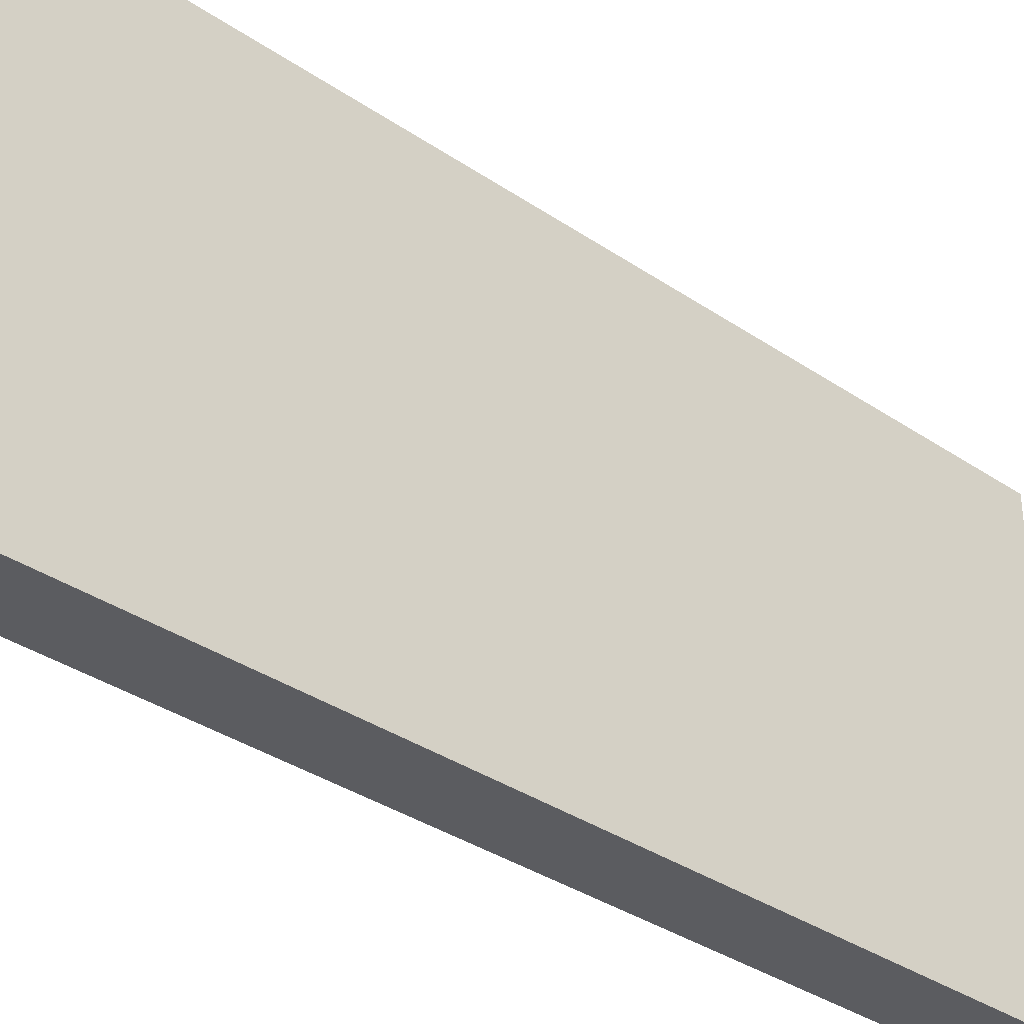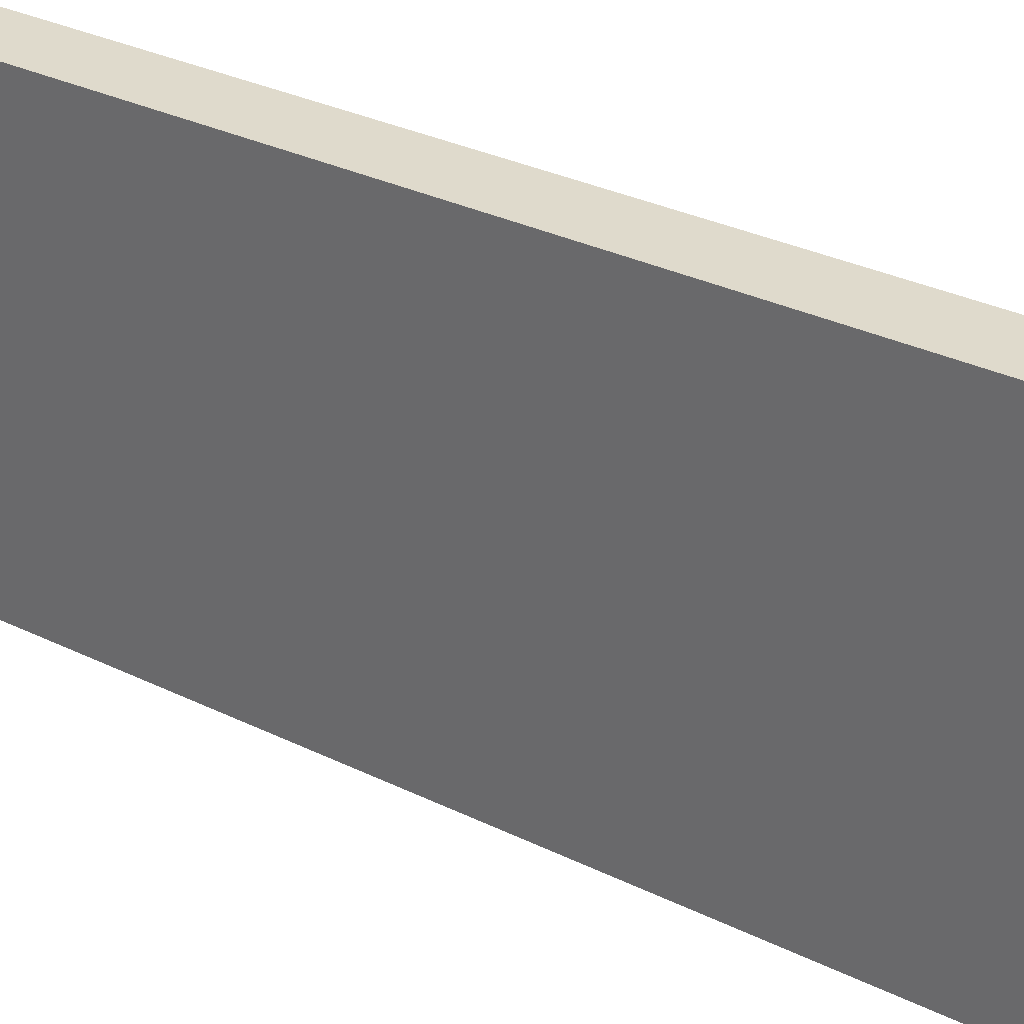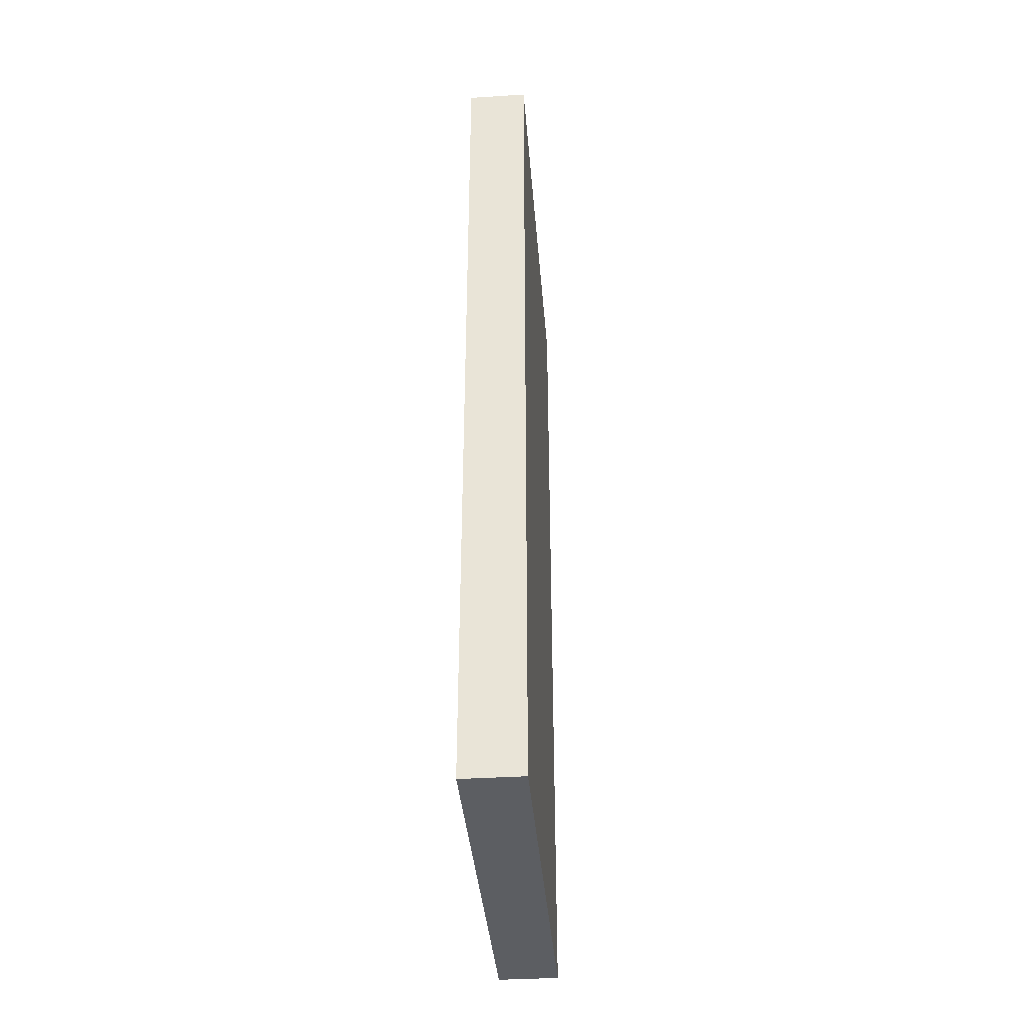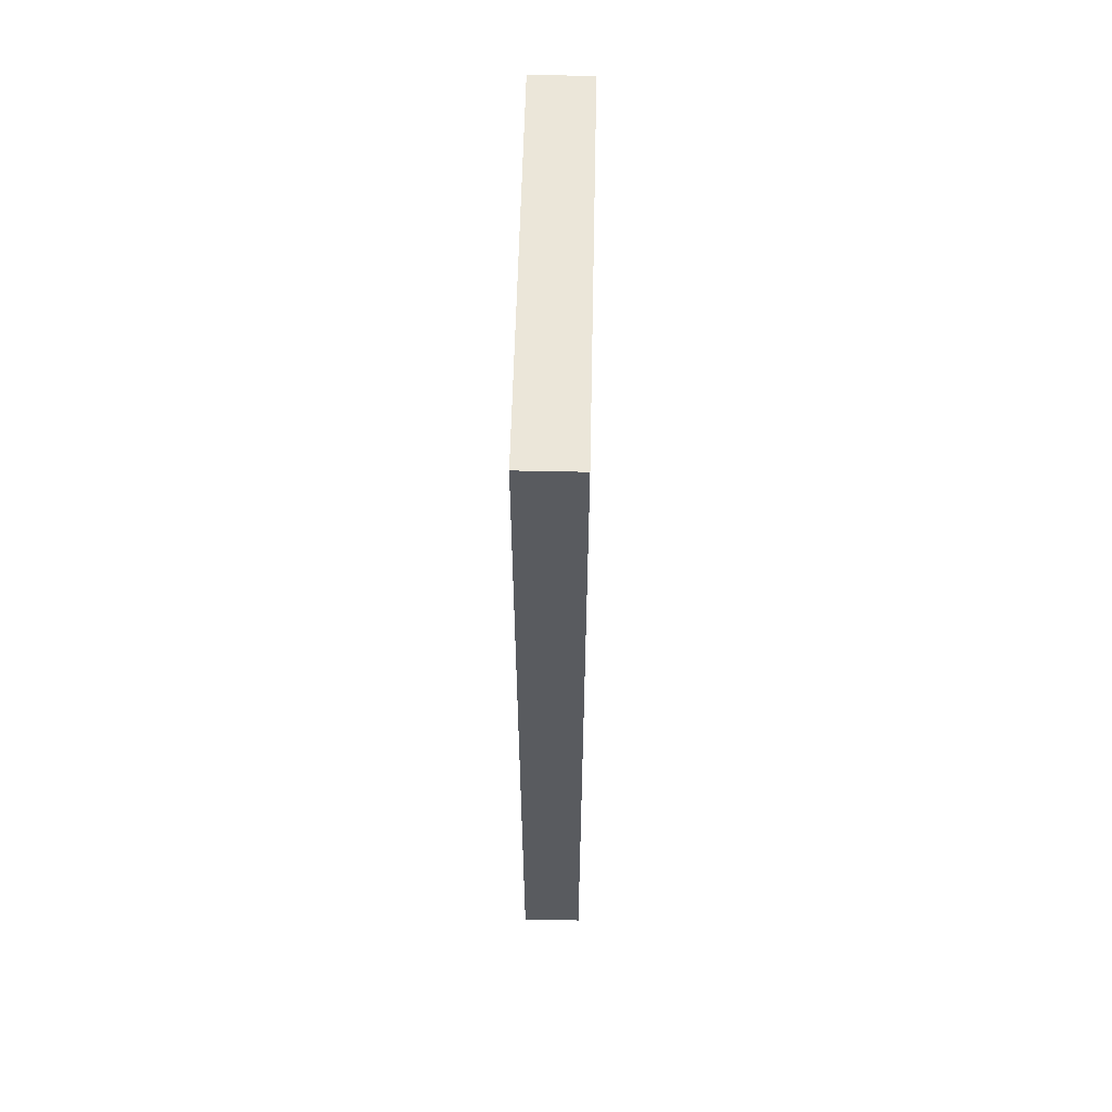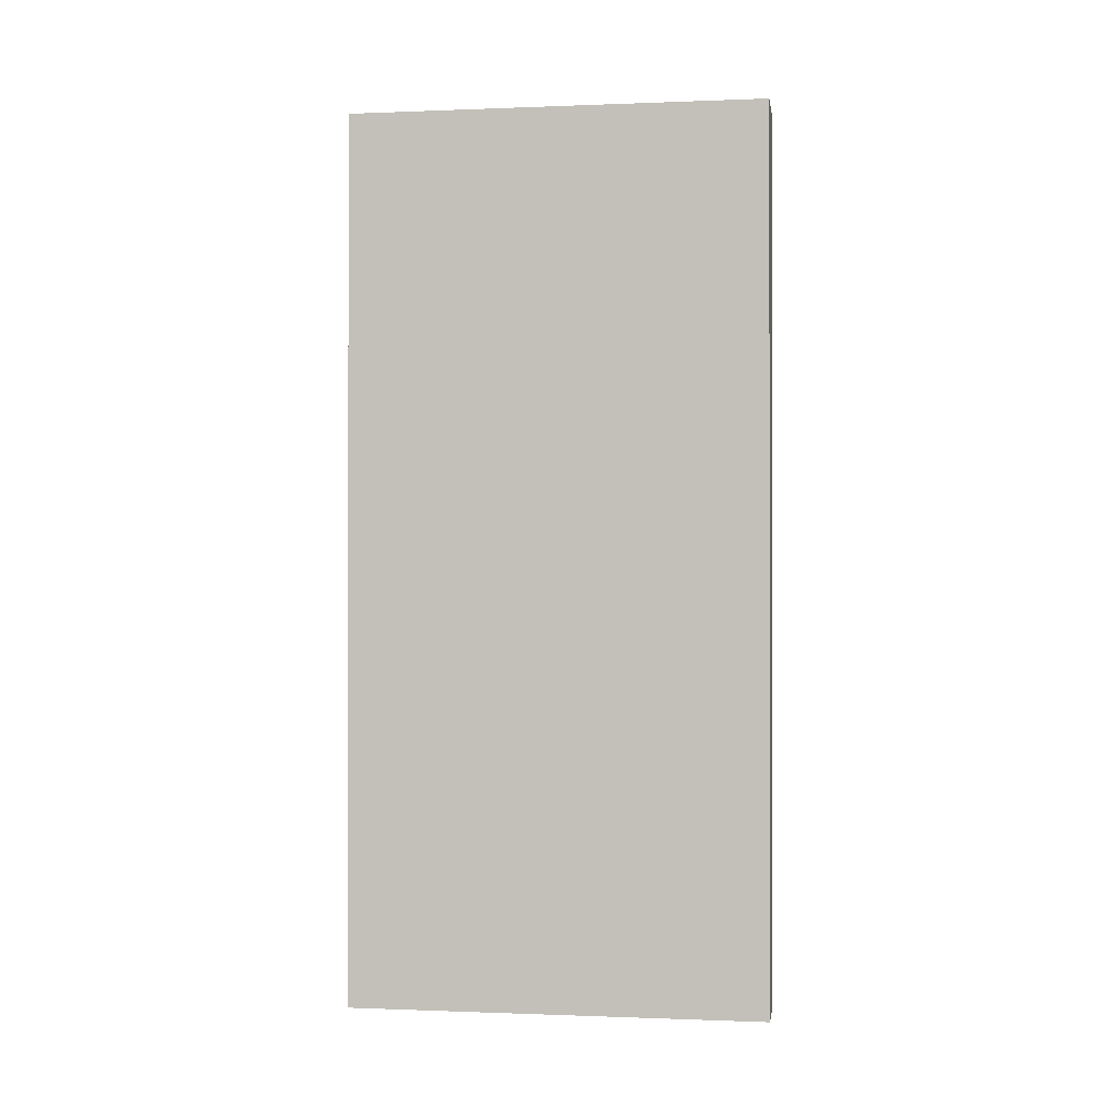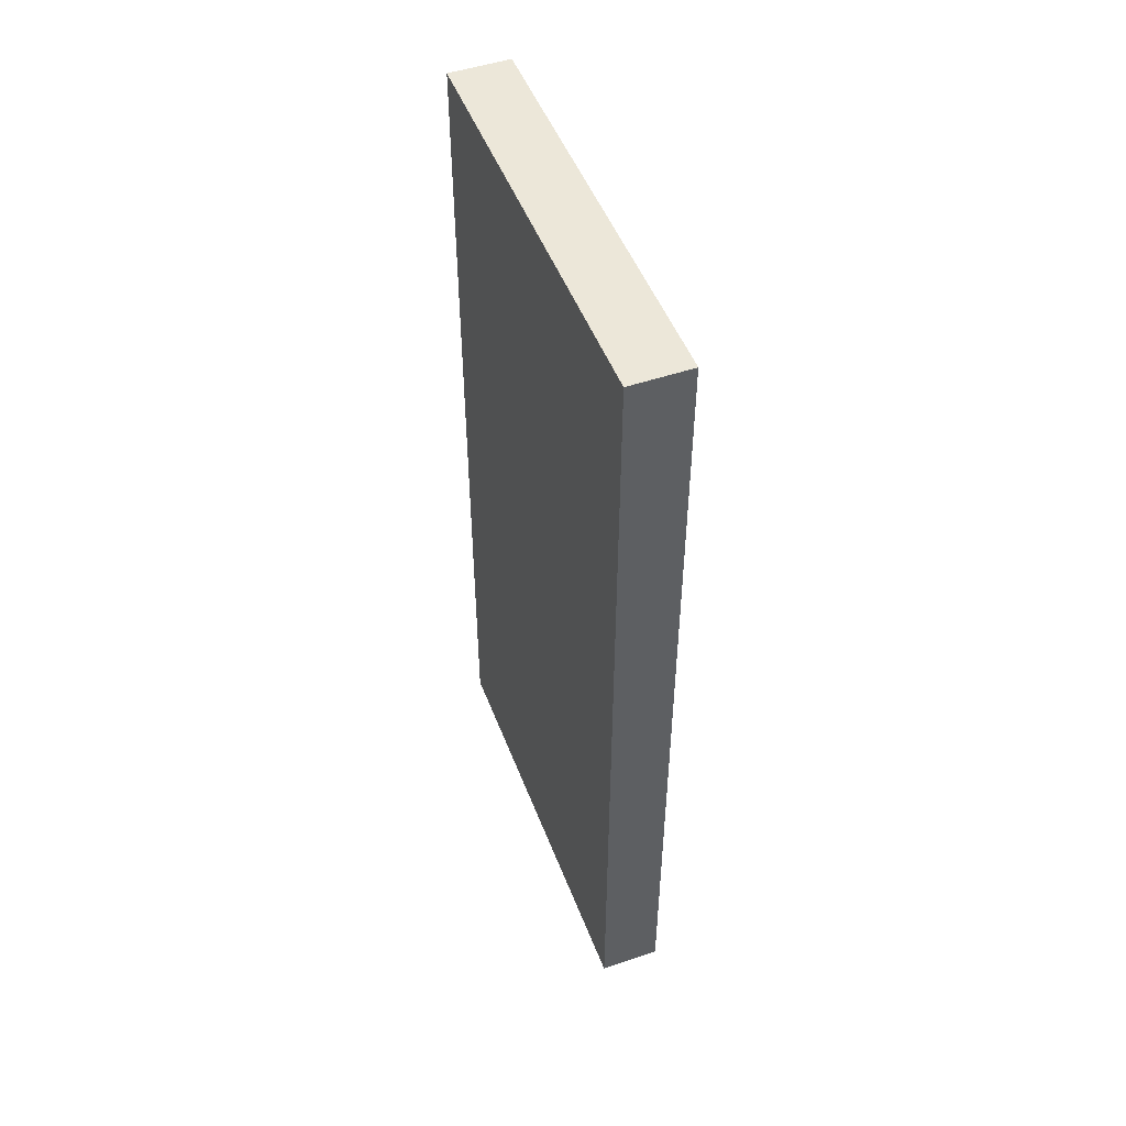
<metadata>
{"format":"obj","ext":"obj","renderer":"f3d","projection":"perspective","resolution":1024,"background":"white","views":[{"elev":-35.0,"azim":47.8,"up":"+Y"},{"elev":32.4,"azim":124.1,"up":"+Y"},{"elev":-38.0,"azim":4.6,"up":"+Z"},{"elev":57.5,"azim":-178.7,"up":"+Z"},{"elev":-0.4,"azim":-81.5,"up":"+Z"},{"elev":49.7,"azim":-20.6,"up":"+Z"}]}
</metadata>
<code>
g product-4658af52-cb9c-43fb-9529-84a44b589f4b-body
v -1.782 5.194 15.07
v -1.782 5.194 17.72
v -1.782 3.951 17.72
v -1.782 3.951 15.07
v -1.782 3.951 15.07
v -1.782 3.951 17.72
v -1.602 3.951 17.72
v -1.602 3.951 15.07
v -1.602 3.951 15.07
v -1.602 3.951 17.72
v -1.602 5.194 17.72
v -1.602 5.194 15.07
v -1.602 5.194 15.07
v -1.602 5.194 17.72
v -1.782 5.194 17.72
v -1.782 5.194 15.07
v -1.782 5.194 15.07
v -1.782 3.951 15.07
v -1.602 3.951 15.07
v -1.602 5.194 15.07
v -1.782 5.194 17.72
v -1.782 3.951 17.72
v -1.602 3.951 17.72
v -1.602 5.194 17.72
f 3 2 1
f 3 1 4
f 6 5 8
f 7 6 8
f 10 9 12
f 11 10 12
f 14 13 16
f 15 14 16
f 19 18 17
f 20 19 17
f 21 22 23
f 21 23 24

</code>
